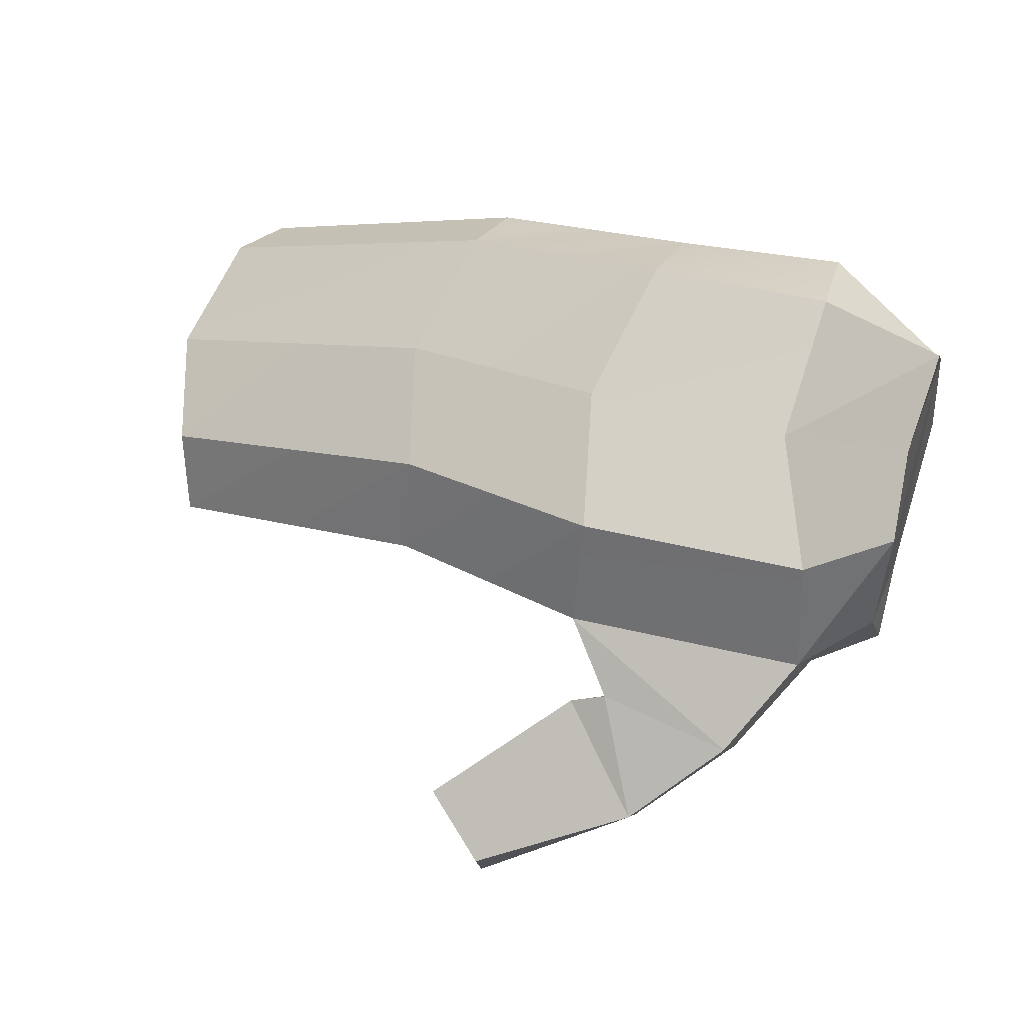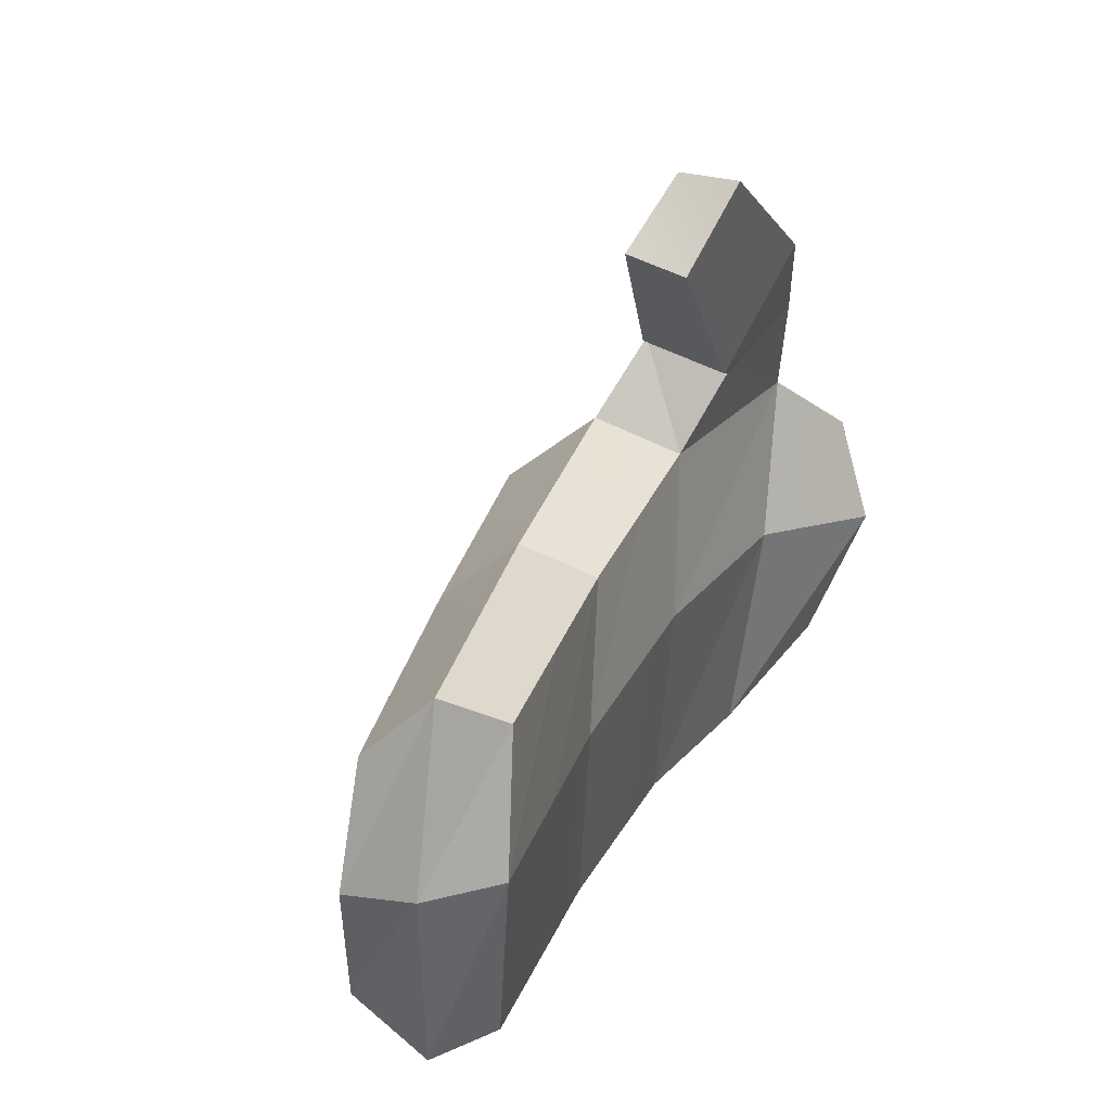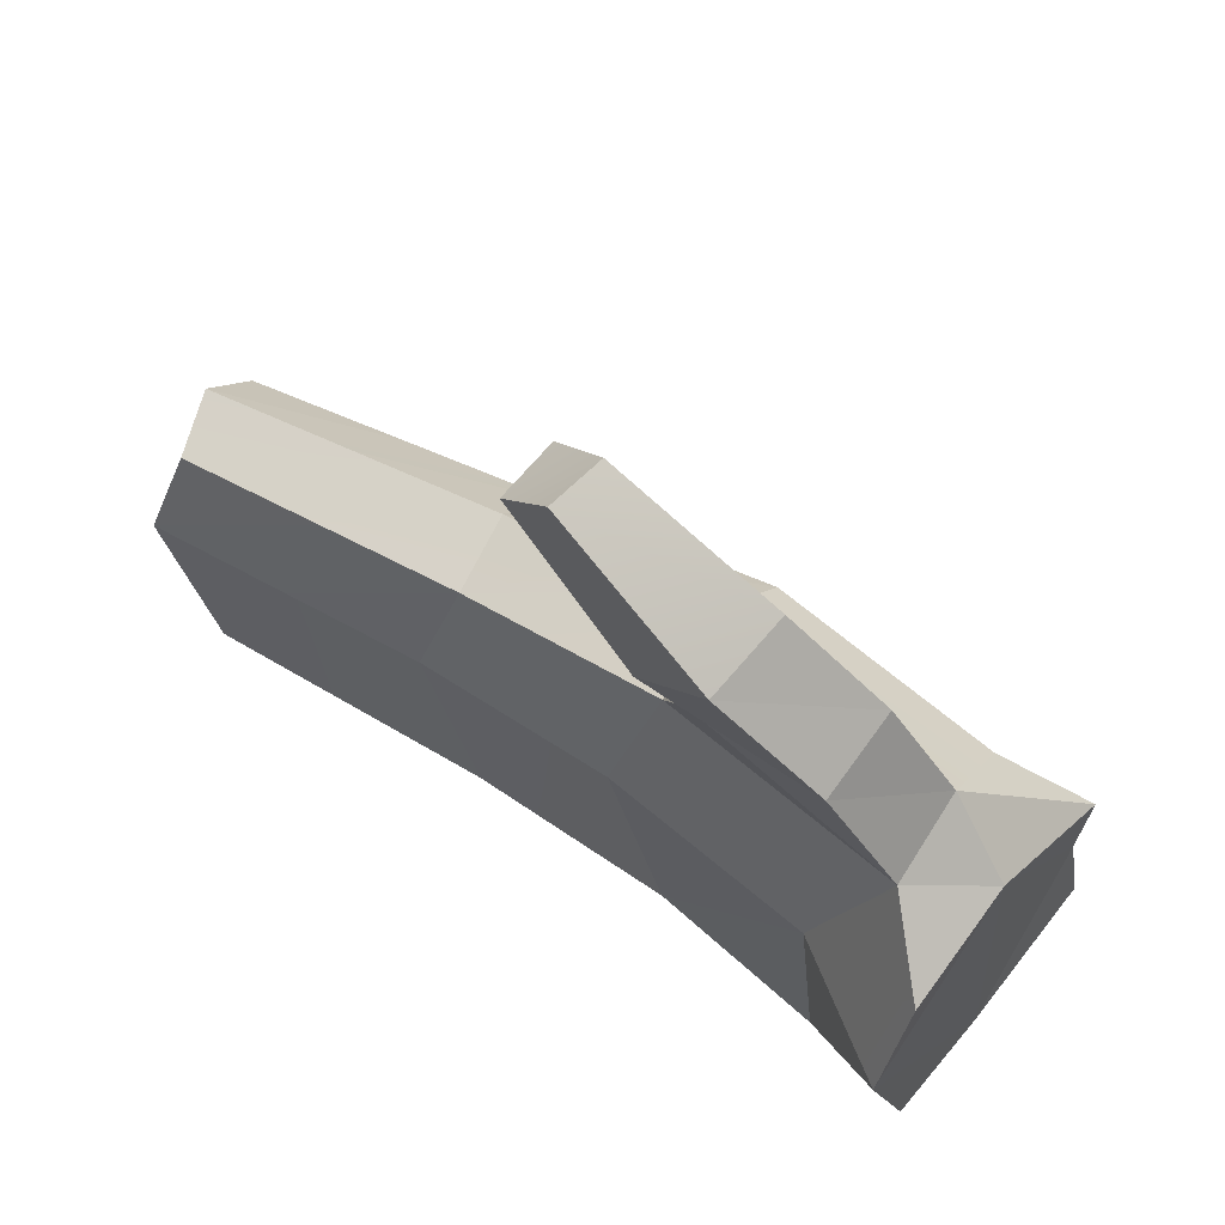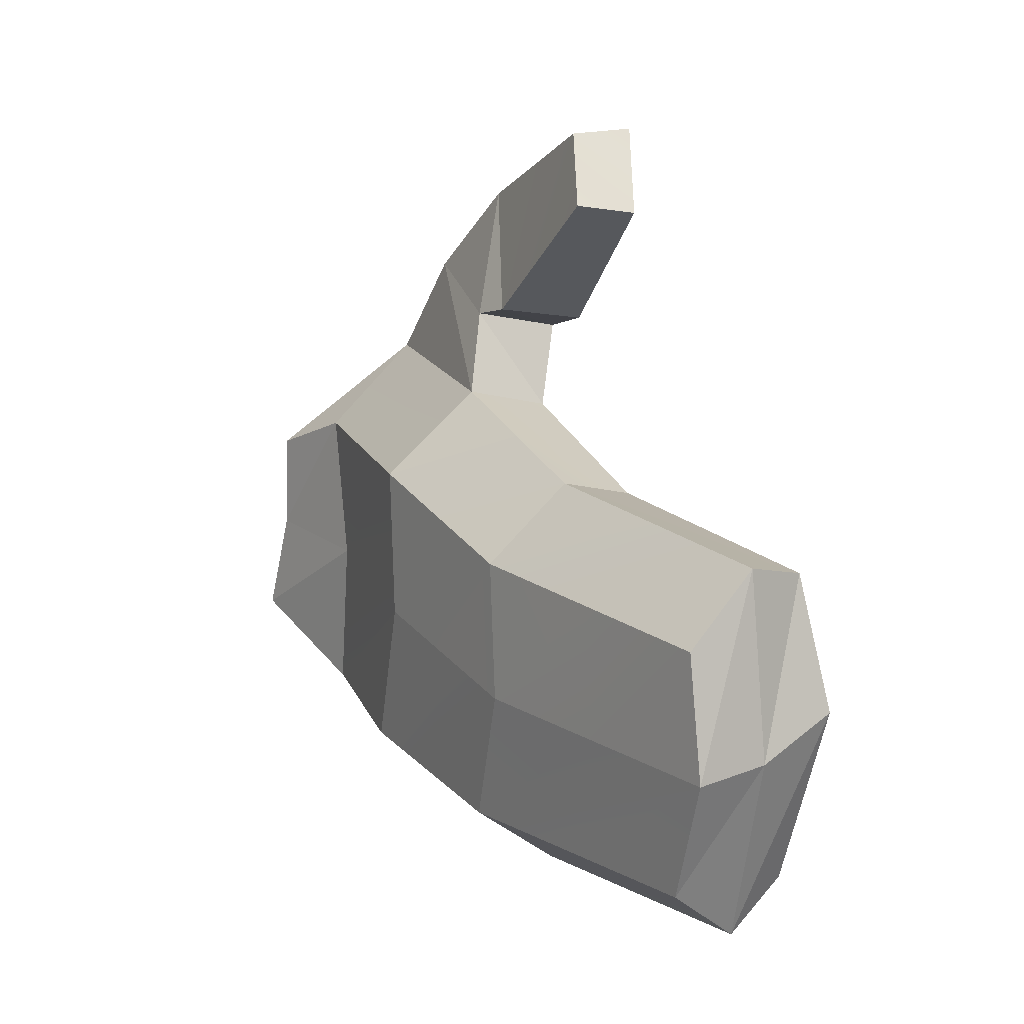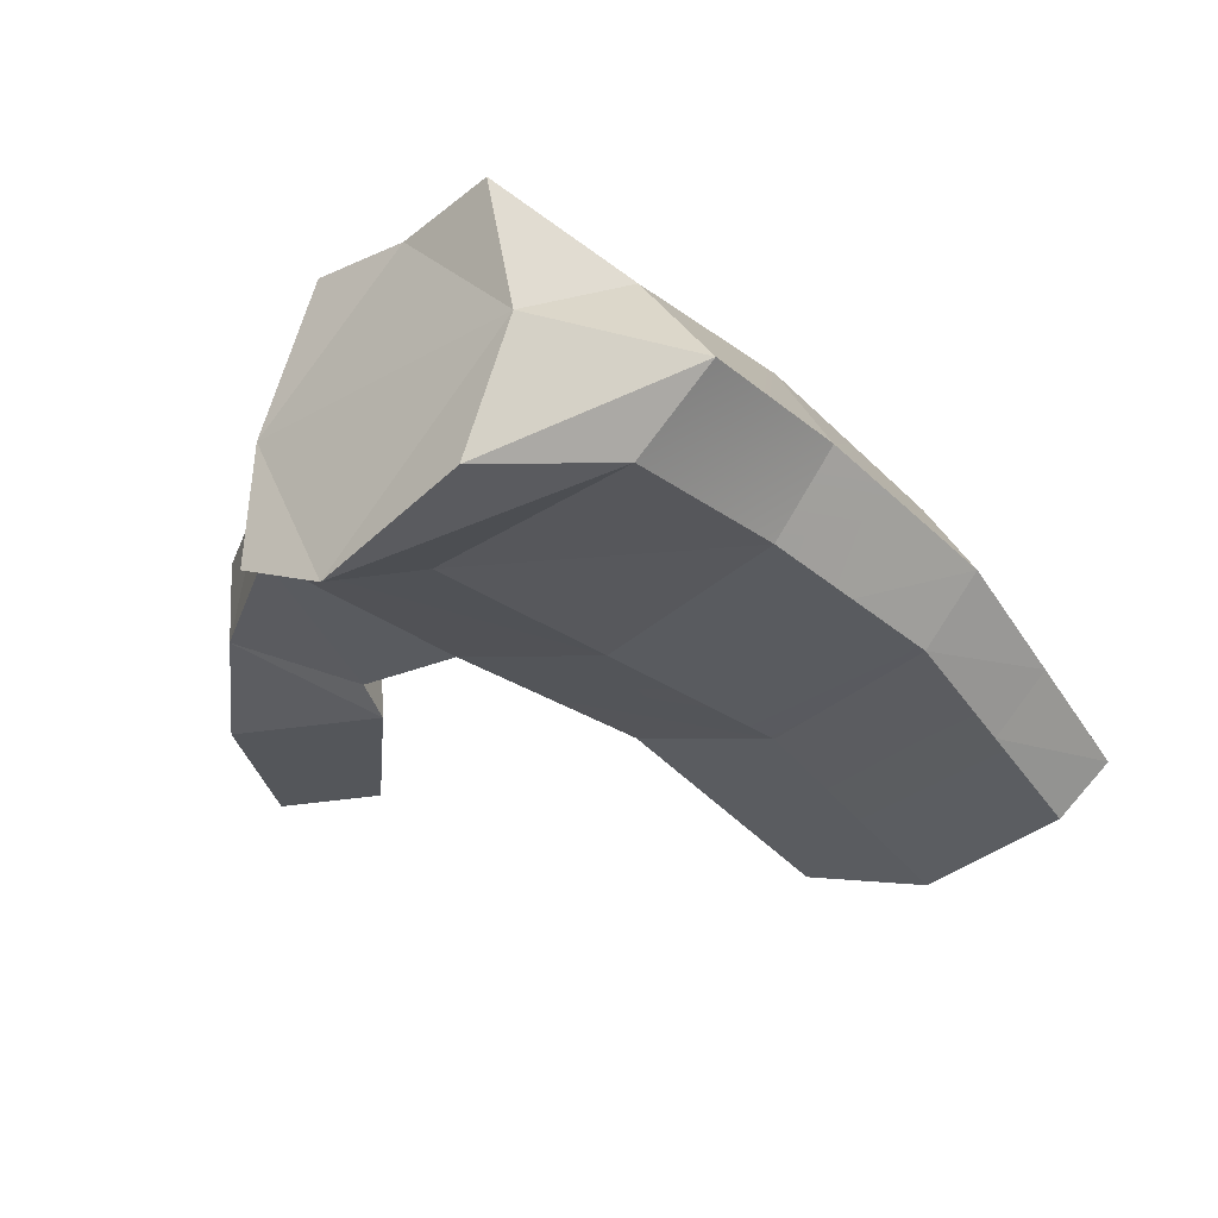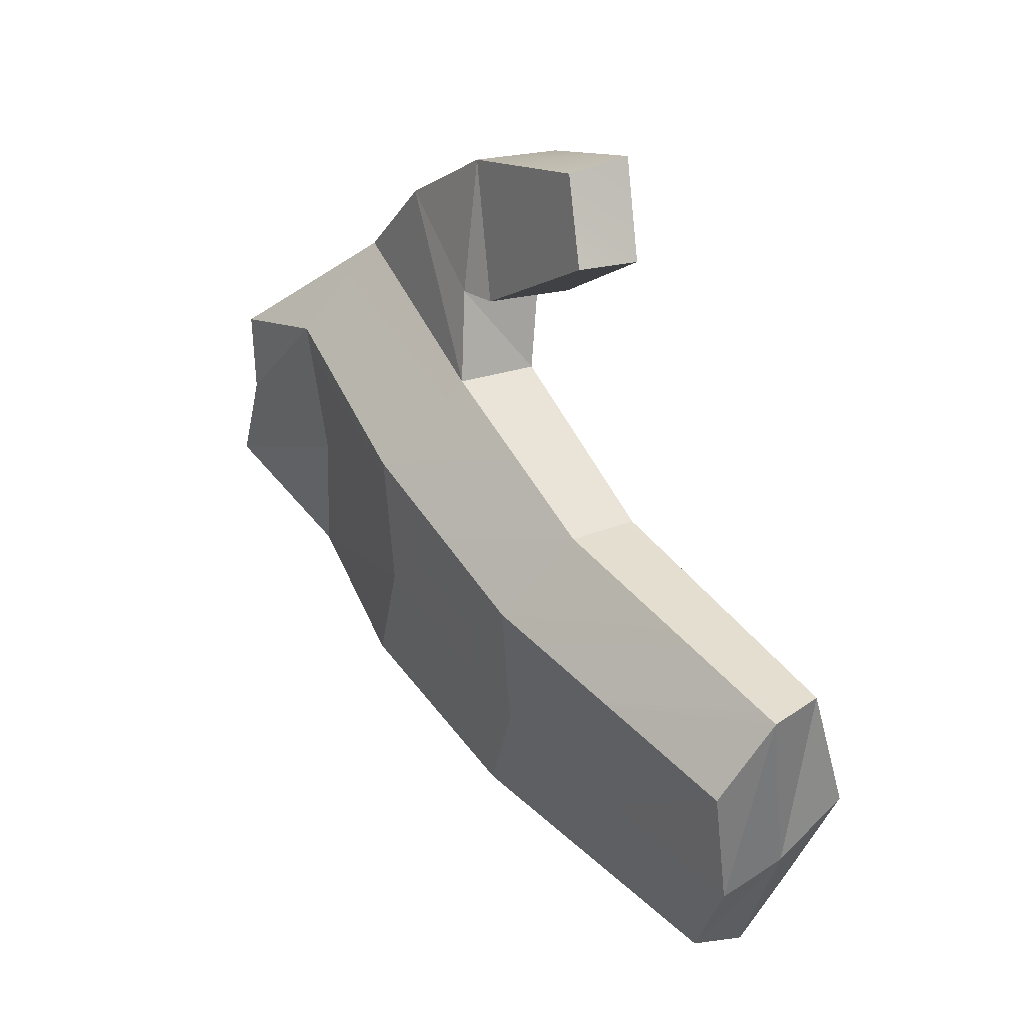
<metadata>
{"format":"obj","ext":"obj","renderer":"f3d","projection":"perspective","resolution":1024,"background":"white","views":[{"elev":75.6,"azim":-162.3,"up":"+Z"},{"elev":27.7,"azim":124.0,"up":"+Y"},{"elev":56.8,"azim":-132.5,"up":"+Y"},{"elev":20.8,"azim":78.2,"up":"+Y"},{"elev":-18.8,"azim":-45.7,"up":"+Z"},{"elev":49.7,"azim":73.0,"up":"+Y"}]}
</metadata>
<code>
o RightHand.001_Hand.002
v -0.111 -0.01118 0.0531
v -0.0905 0.000618 0.04017
v -0.09809 0.02156 0.01681
v -0.1151 0.002996 0.01656
v -0.0755 -0.07602 0.0421
v -0.1085 -0.06342 0.05975
v -0.1128 -0.07667 0.02294
v -0.07658 -0.0989 0.01728
v -0.07523 -0.035 0.03979
v -0.108 -0.03638 0.05428
v -0.1211 -0.02862 -0.0256
v -0.08588 -0.02334 -0.01238
v -0.08485 -0.08364 -0.004138
v -0.1191 -0.06842 -0.0102
v -0.01979 -0.03228 0.03402
v -0.02911 0.005324 0.03324
v -0.1032 0.01436 -0.005049
v -0.03948 0.0195 -0.01243
v -0.02853 -0.02071 -0.01852
v -0.03326 0.02647 0.009205
v -0.03093 -0.0924 0.0134
v -0.02668 -0.07263 0.03761
v -0.1213 -0.001679 -0.01634
v 0.05964 -0.08269 -0.0158
v 0.09563 -0.07556 -0.0304
v 0.102 -0.05962 -0.01396
v 0.06497 -0.06577 0.002789
v 0.1085 -0.02711 -0.01736
v 0.07167 -0.03125 -0.000451
v 0.06059 -0.02135 -0.04083
v 0.09512 -0.01778 -0.05309
v 0.08741 -0.06564 -0.04488
v 0.05238 -0.07216 -0.03238
v 0.05712 0.01902 -0.01892
v 0.09293 0.02025 -0.03304
v 0.08482 0.01462 -0.04742
v 0.04996 0.01305 -0.03538
v -0.03723 -0.08009 -0.008395
v -0.05236 0.03871 -0.01817
v -0.04858 0.04449 0.003811
v 0.1032 -0.02581 -0.03455
v 0.09922 0.0032 -0.01672
v 0.06235 0.000921 -0.000463
v -0.00994 -0.07938 -0.01414
v 0.01735 -0.07868 -0.01989
v 0.02365 -0.08982 -0.001206
v -0.003637 -0.09111 0.006098
v 0.007501 -0.03384 0.02524
v 0.03479 -0.0354 0.01646
v 0.02547 -0.001358 0.01579
v -0.00182 0.001983 0.02451
v -0.01218 0.01549 -0.01789
v 0.0151 0.01147 -0.02334
v 0.02605 -0.02492 -0.02857
v -0.001236 -0.02281 -0.02354
v 0.02132 0.01779 -0.004803
v -0.005973 0.02213 0.002201
v 0.000615 -0.07228 0.02858
v 0.0279 -0.07192 0.01954
v -0.08551 0.04955 0.007091
v -0.06539 0.07455 -0.005062
v -0.06767 0.07019 -0.02757
v -0.08929 0.04377 -0.01489
v -0.02836 0.0993 -0.03341
v -0.01022 0.08057 -0.03043
v -0.0418 0.04349 -0.02331
v -0.03952 0.04785 -0.000805
v -0.02676 0.09891 -0.01763
v -0.00862 0.08363 -0.01464
f 1 2 3
f 3 4 1
f 5 6 7
f 7 8 5
f 6 5 9
f 9 10 6
f 11 12 13
f 13 14 11
f 9 15 16
f 16 2 9
f 17 18 19
f 19 12 17
f 2 16 20
f 20 3 2
f 8 21 22
f 22 5 8
f 23 17 12
f 12 11 23
f 10 9 2
f 2 1 10
f 14 13 8
f 8 7 14
f 4 3 17
f 17 23 4
f 24 25 26
f 26 27 24
f 27 26 28
f 28 29 27
f 30 31 32
f 32 33 30
f 34 35 36
f 36 37 34
f 13 38 21
f 21 8 13
f 18 39 40
f 40 20 18
f 12 19 38
f 38 13 12
f 5 22 15
f 15 9 5
f 41 31 36
f 36 35 41
f 25 32 31
f 31 41 25
f 26 25 41
f 41 28 26
f 28 41 35
f 35 42 28
f 43 42 35
f 35 34 43
f 37 36 31
f 31 30 37
f 29 28 42
f 42 43 29
f 33 32 25
f 25 24 33
f 44 45 46
f 46 47 44
f 48 49 50
f 50 51 48
f 52 53 54
f 54 55 52
f 51 50 56
f 56 57 51
f 57 56 53
f 53 52 57
f 55 54 45
f 45 44 55
f 58 59 49
f 49 48 58
f 47 46 59
f 59 58 47
f 60 61 62
f 62 63 60
f 17 63 39
f 39 18 17
f 20 40 60
f 60 3 20
f 3 60 63
f 63 17 3
f 62 64 65
f 65 66 62
f 63 62 66
f 66 39 63
f 40 67 61
f 61 60 40
f 39 66 67
f 67 40 39
f 68 69 65
f 65 64 68
f 67 69 68
f 68 61 67
f 66 65 69
f 69 67 66
f 61 68 64
f 64 62 61
f 10 4 7
f 7 11 14
f 11 4 23
f 10 7 6
f 4 11 7
f 10 1 4
f 45 33 24
f 24 46 45
f 49 29 43
f 43 50 49
f 53 37 30
f 30 54 53
f 50 43 34
f 34 56 50
f 56 34 37
f 37 53 56
f 54 30 33
f 33 45 54
f 59 27 29
f 29 49 59
f 46 24 27
f 27 59 46
f 21 47 58
f 58 22 21
f 22 58 48
f 48 15 22
f 19 55 44
f 44 38 19
f 20 57 52
f 52 18 20
f 16 51 57
f 57 20 16
f 18 52 55
f 55 19 18
f 15 48 51
f 51 16 15
f 38 44 47
f 47 21 38

</code>
